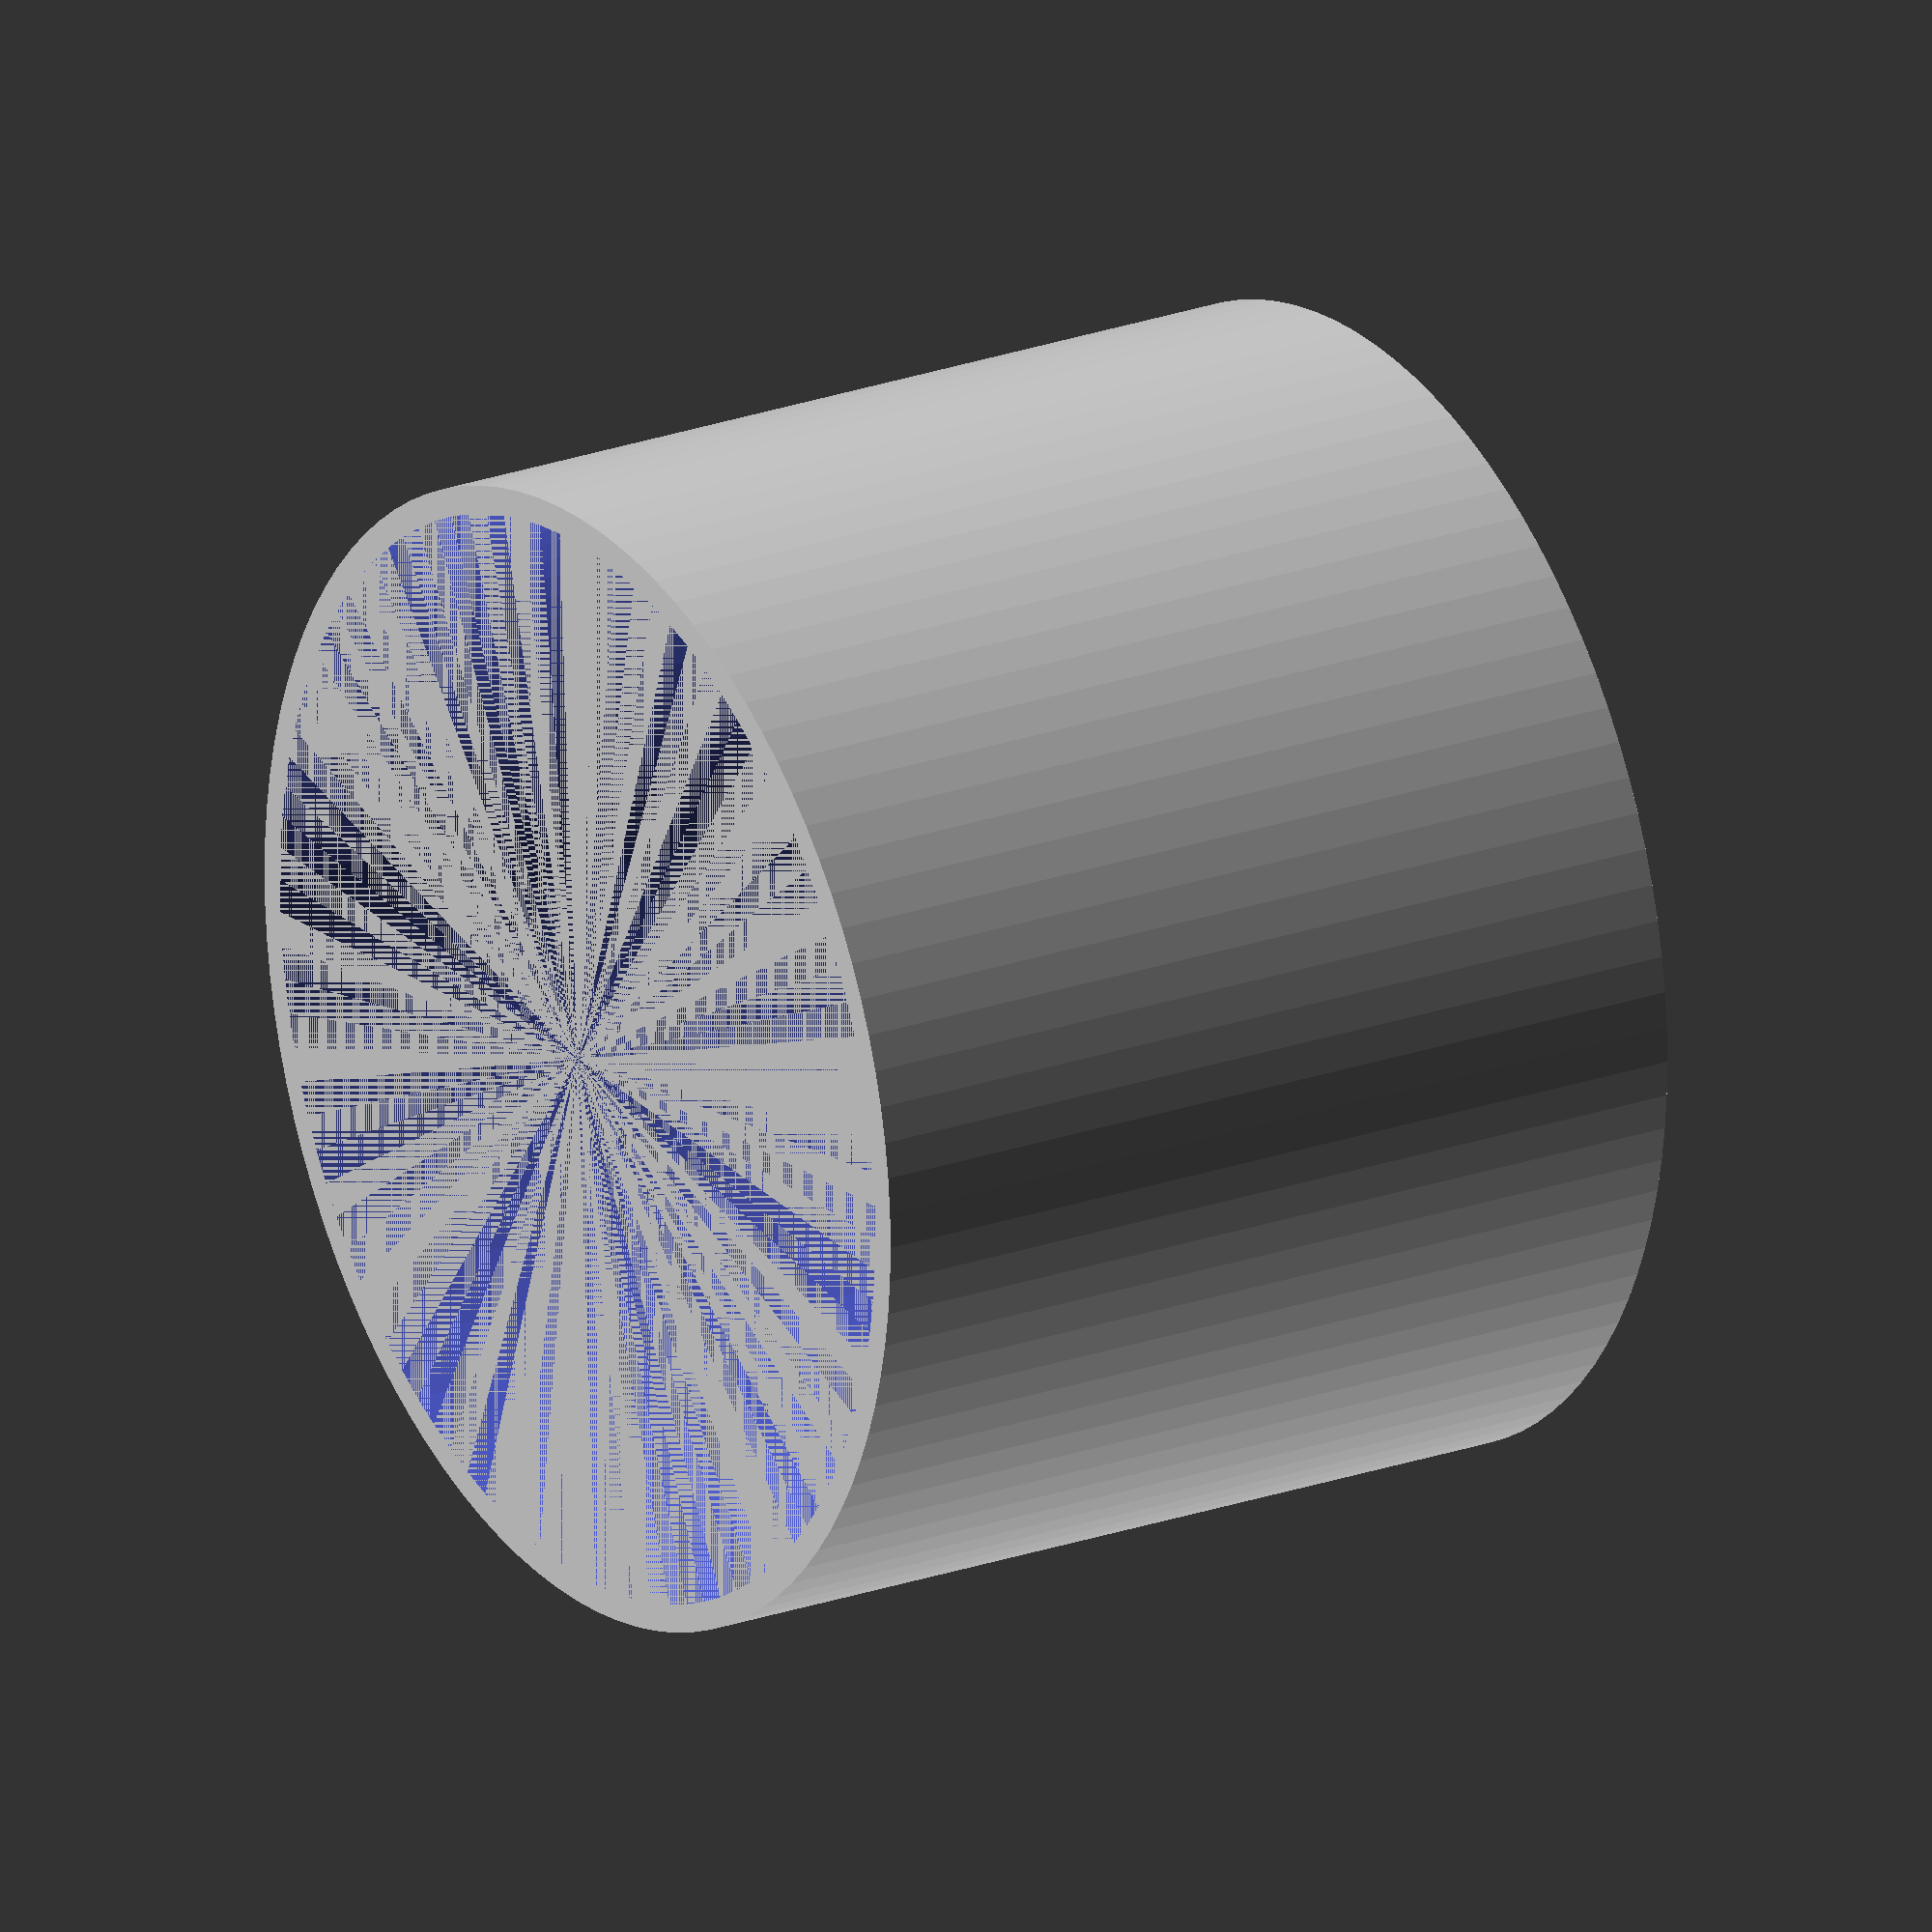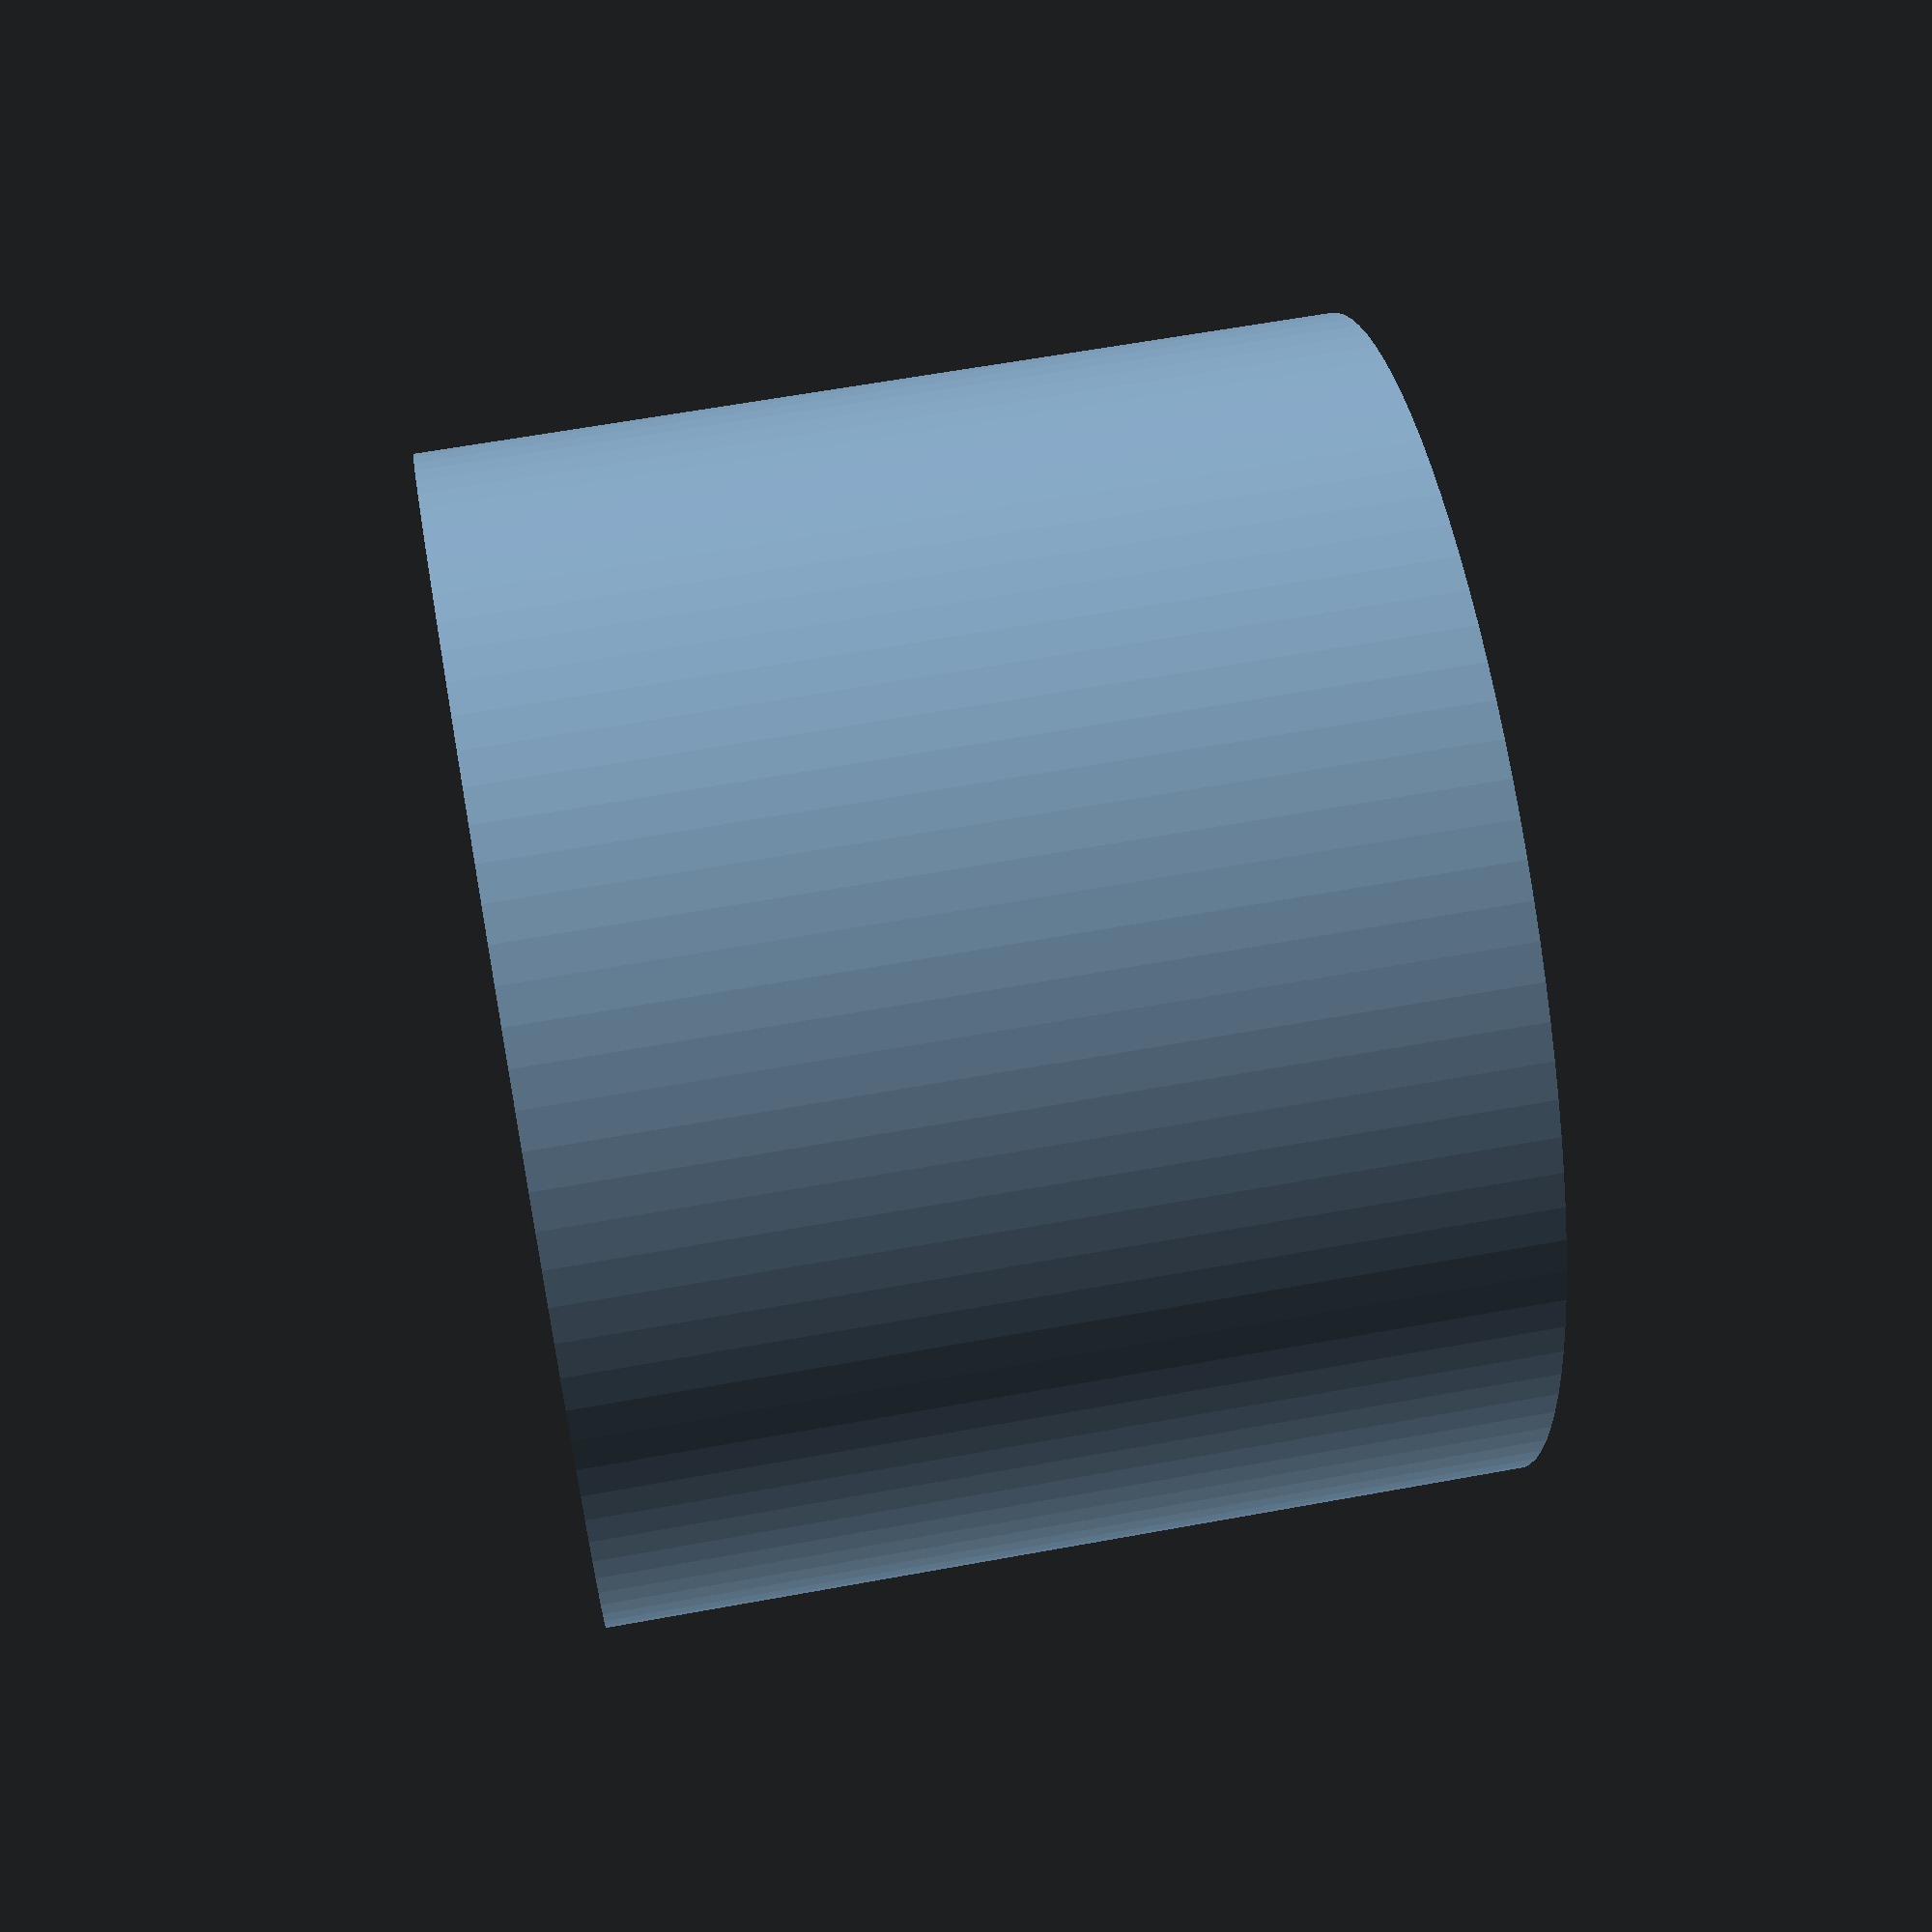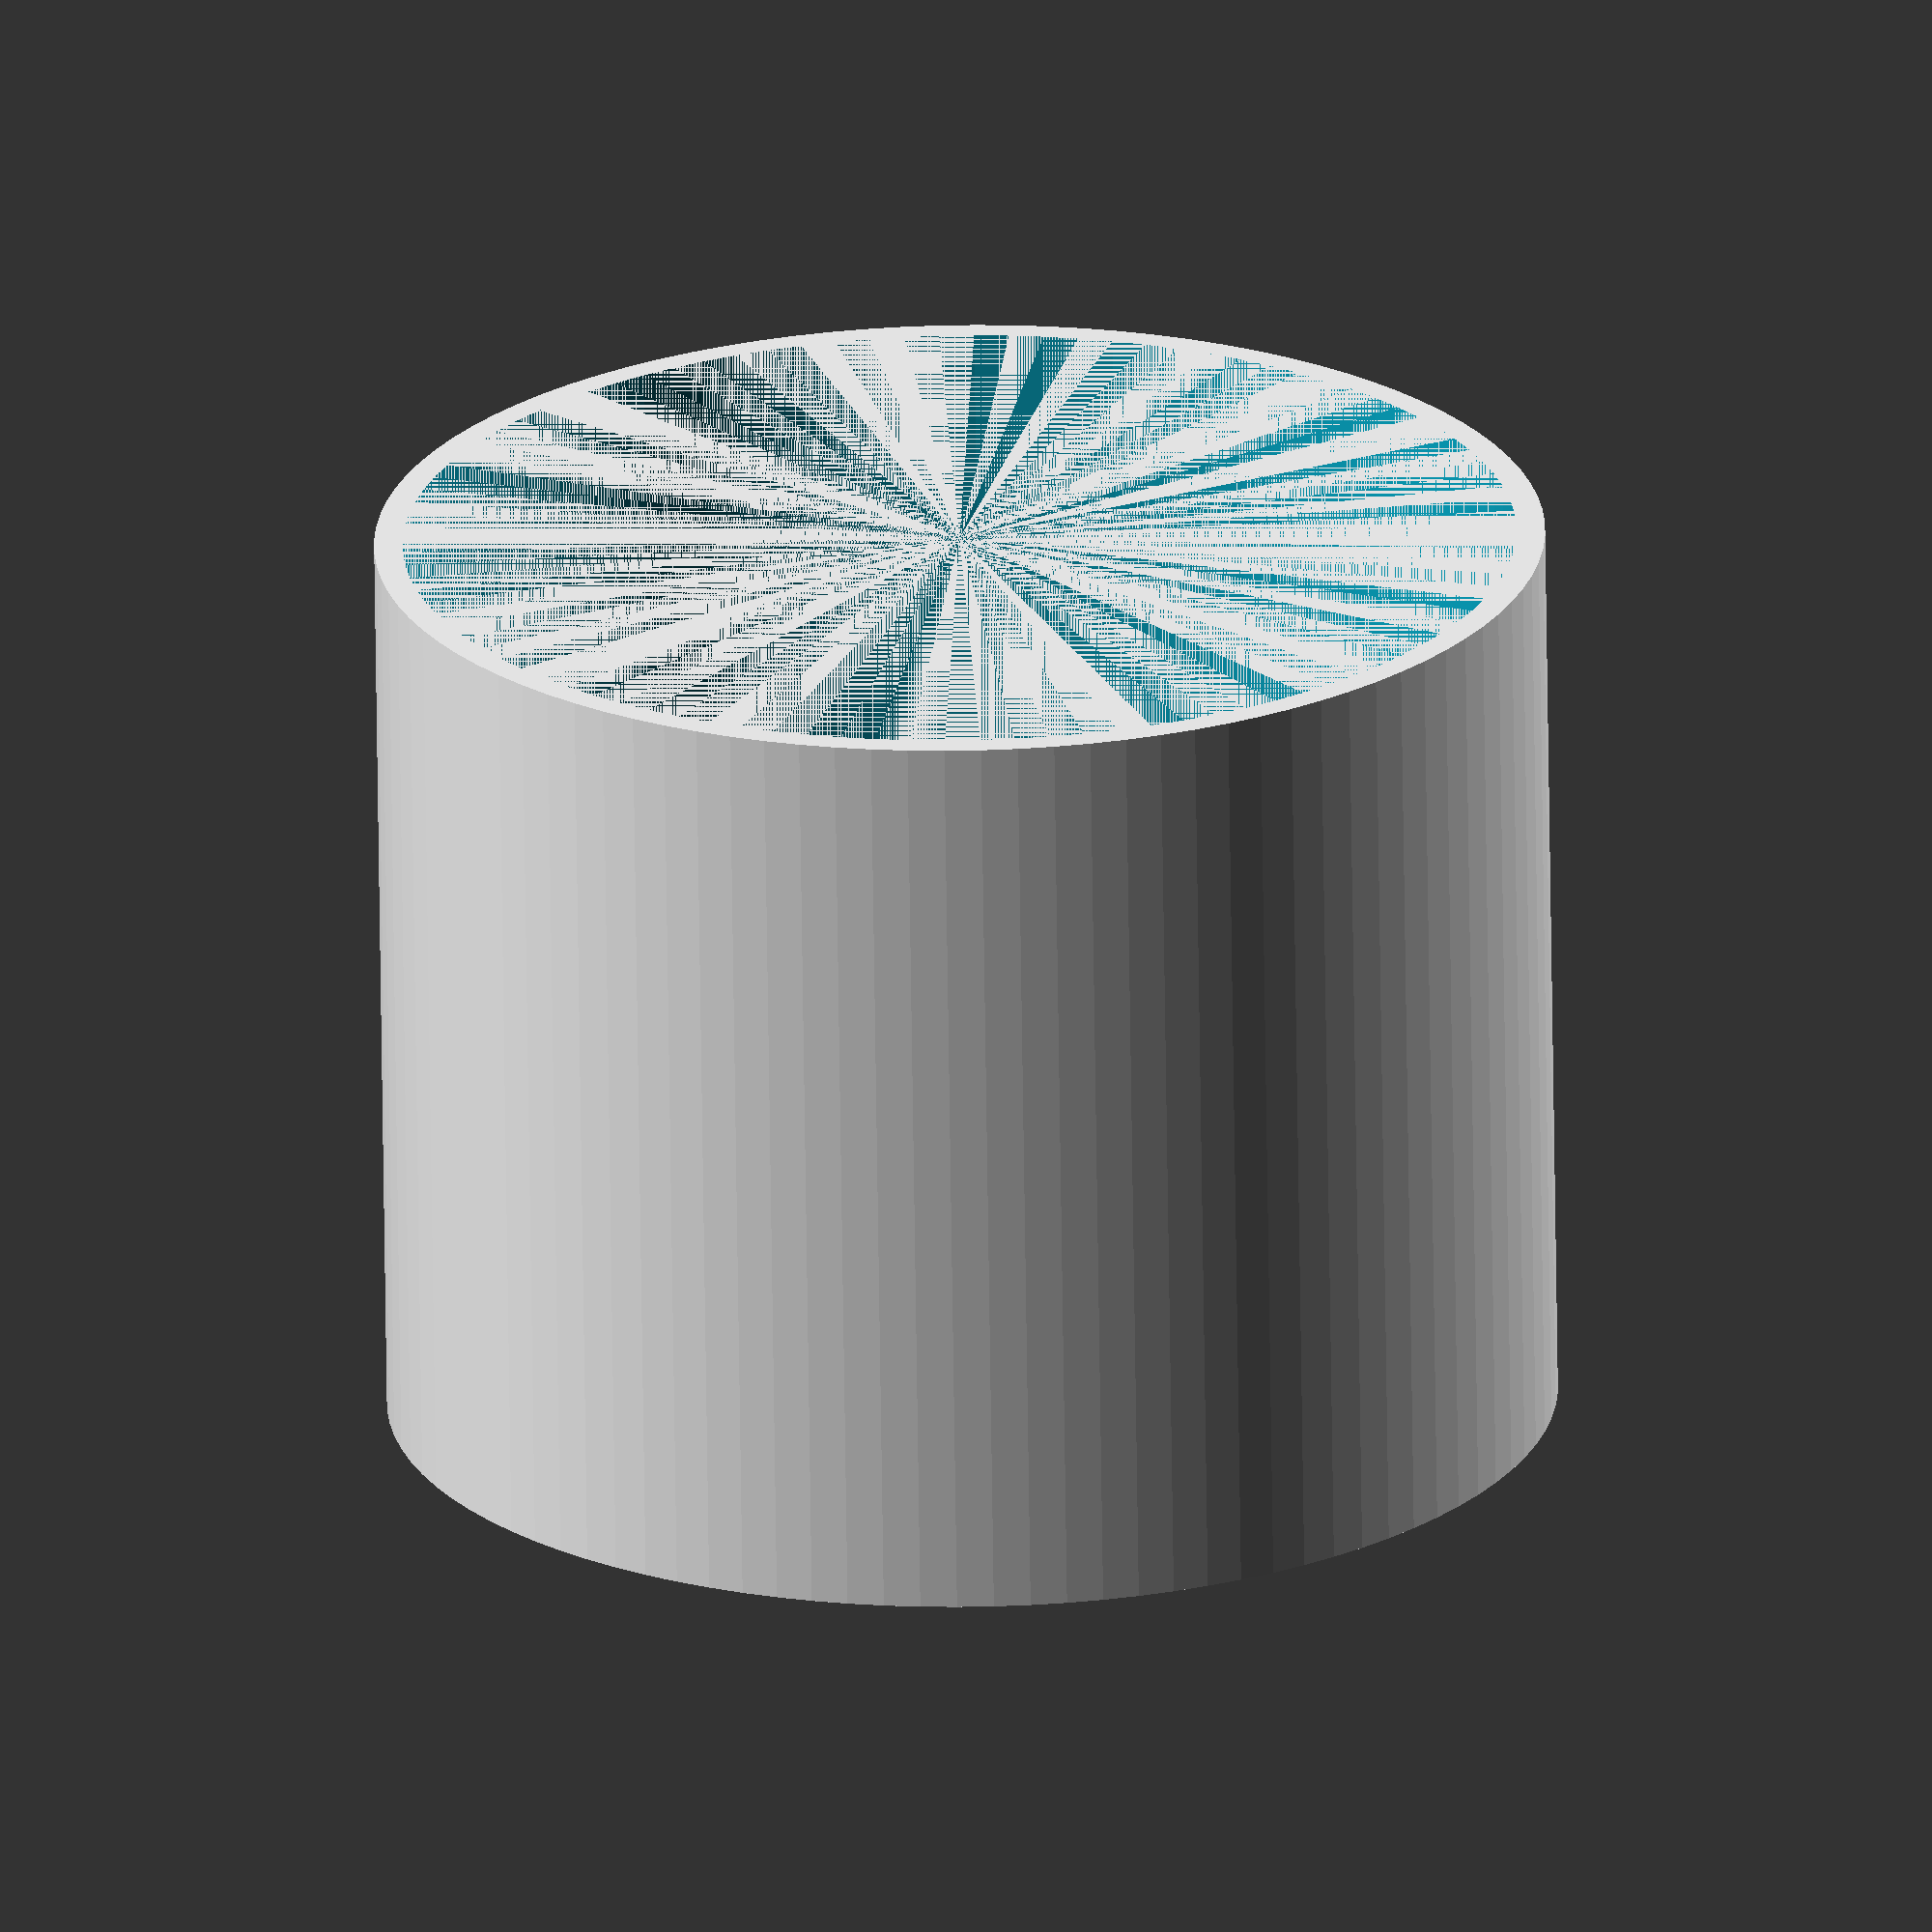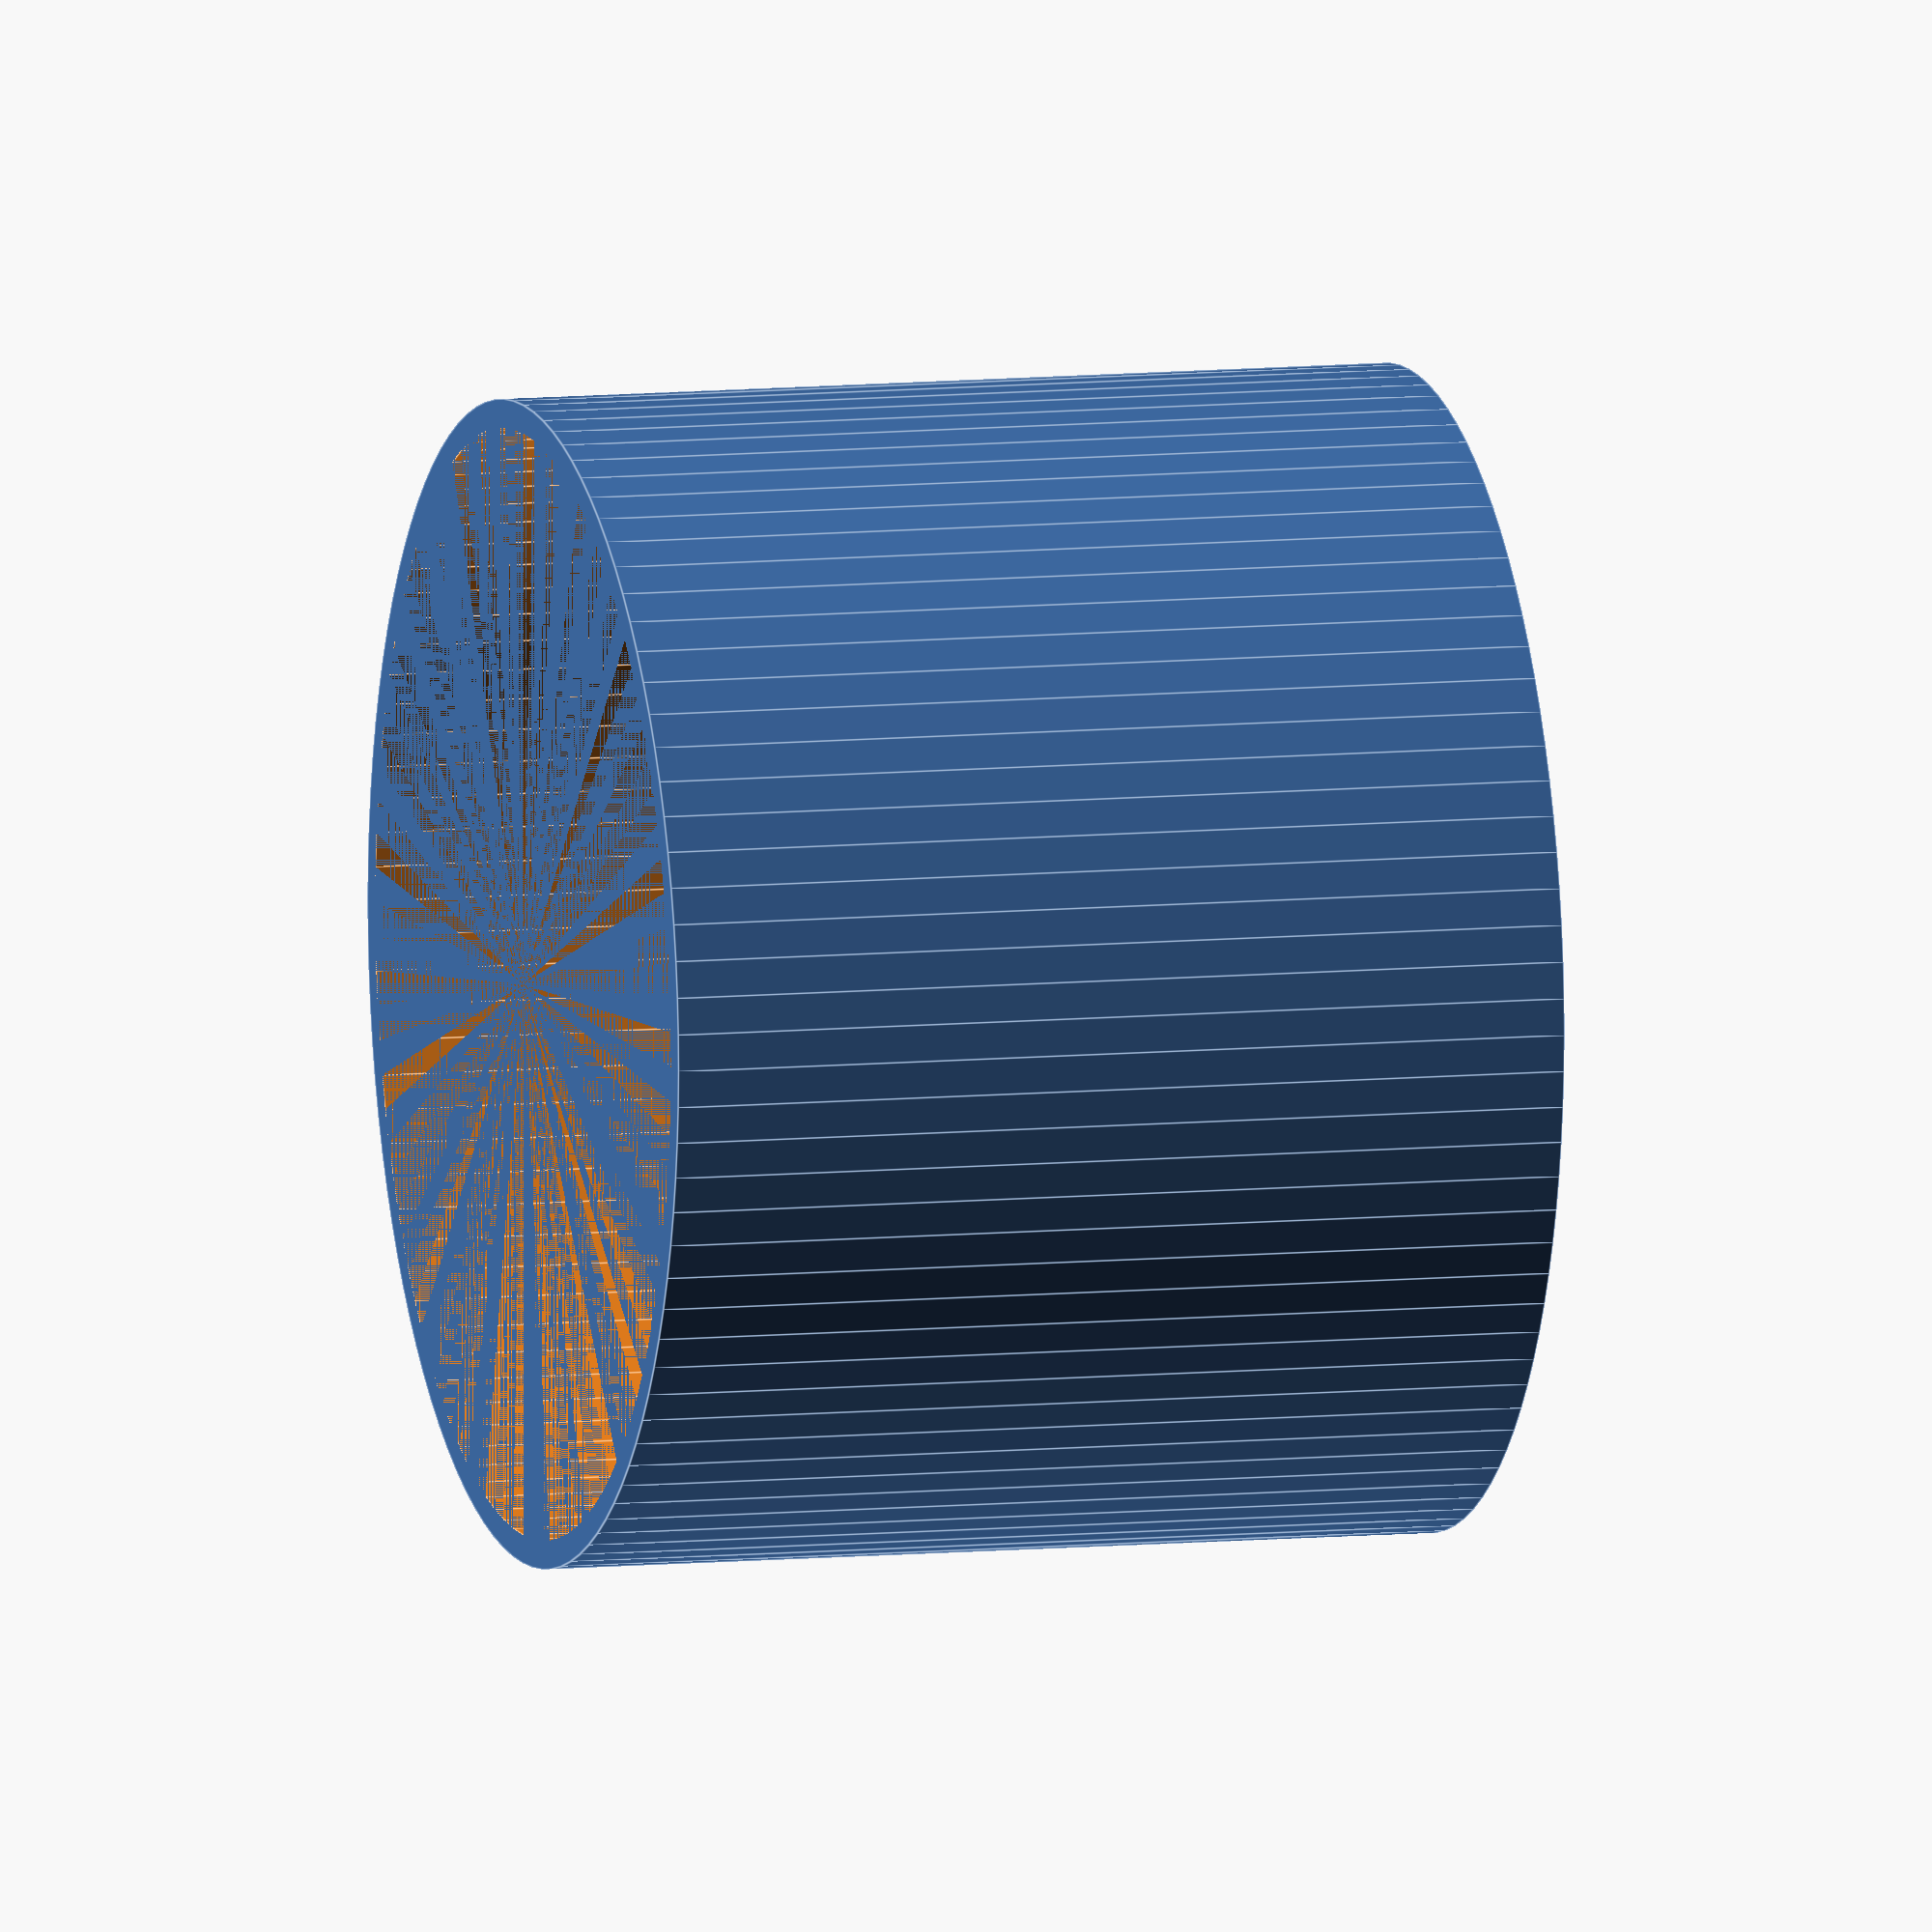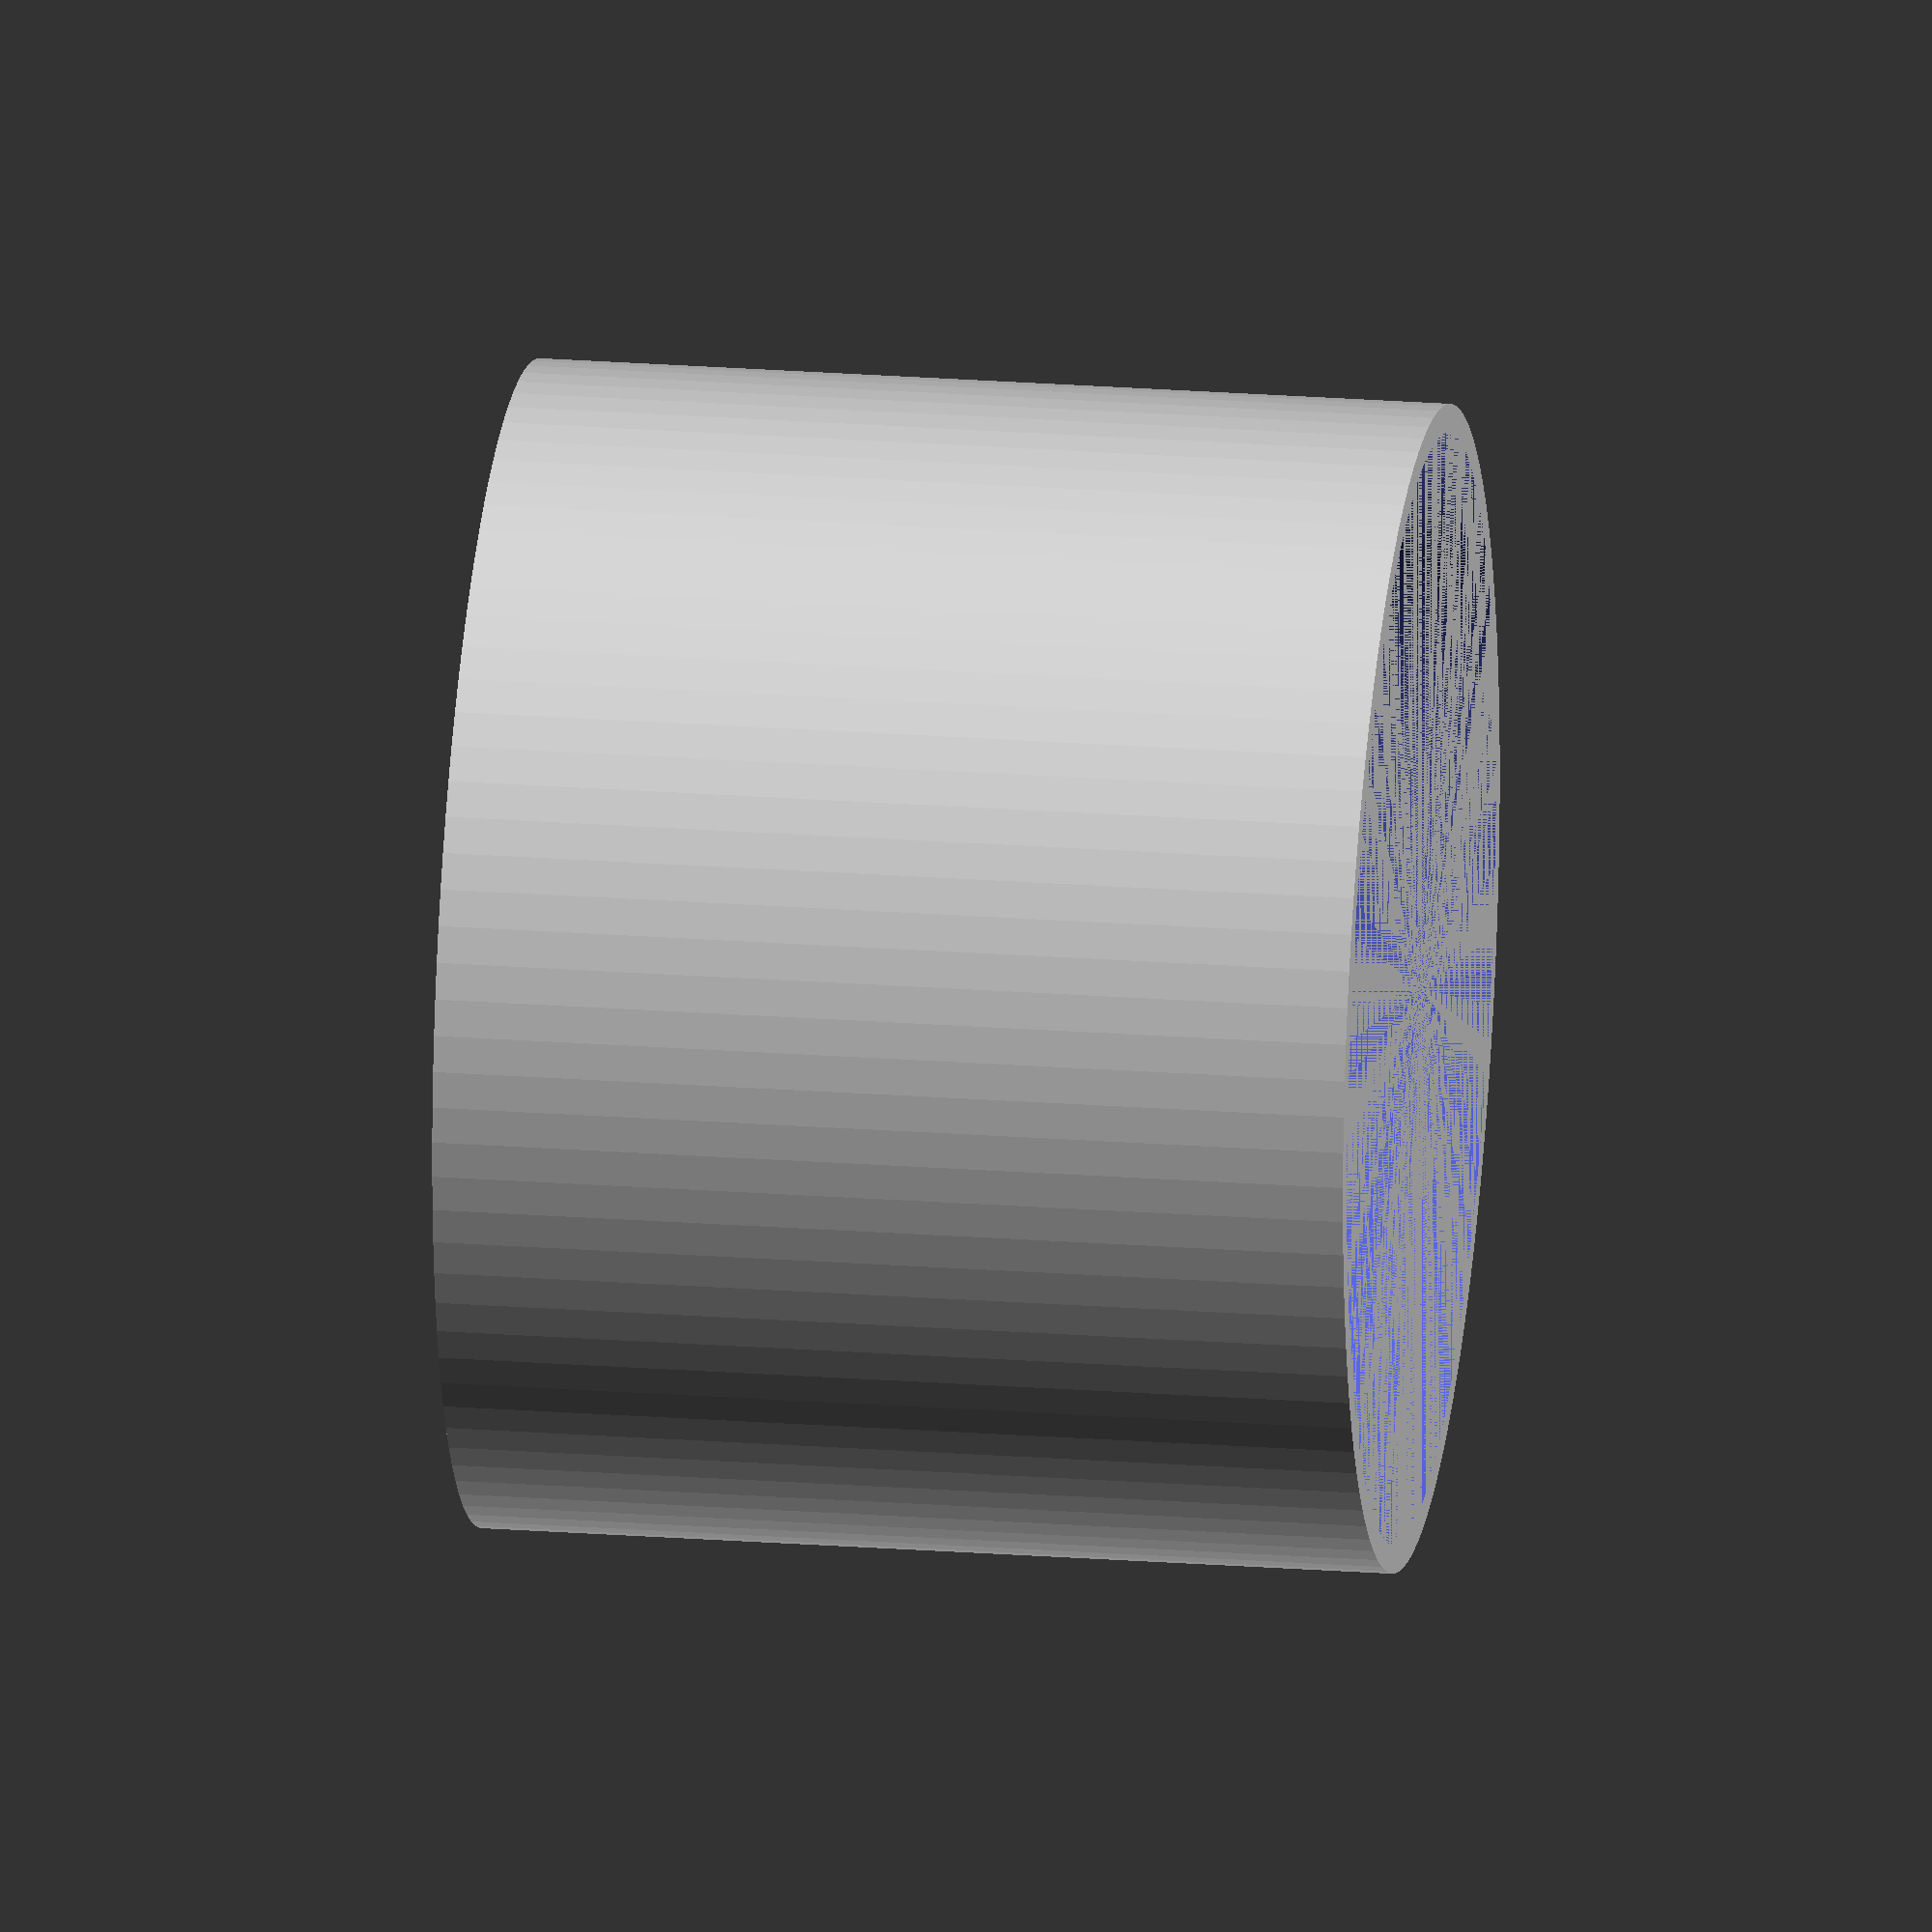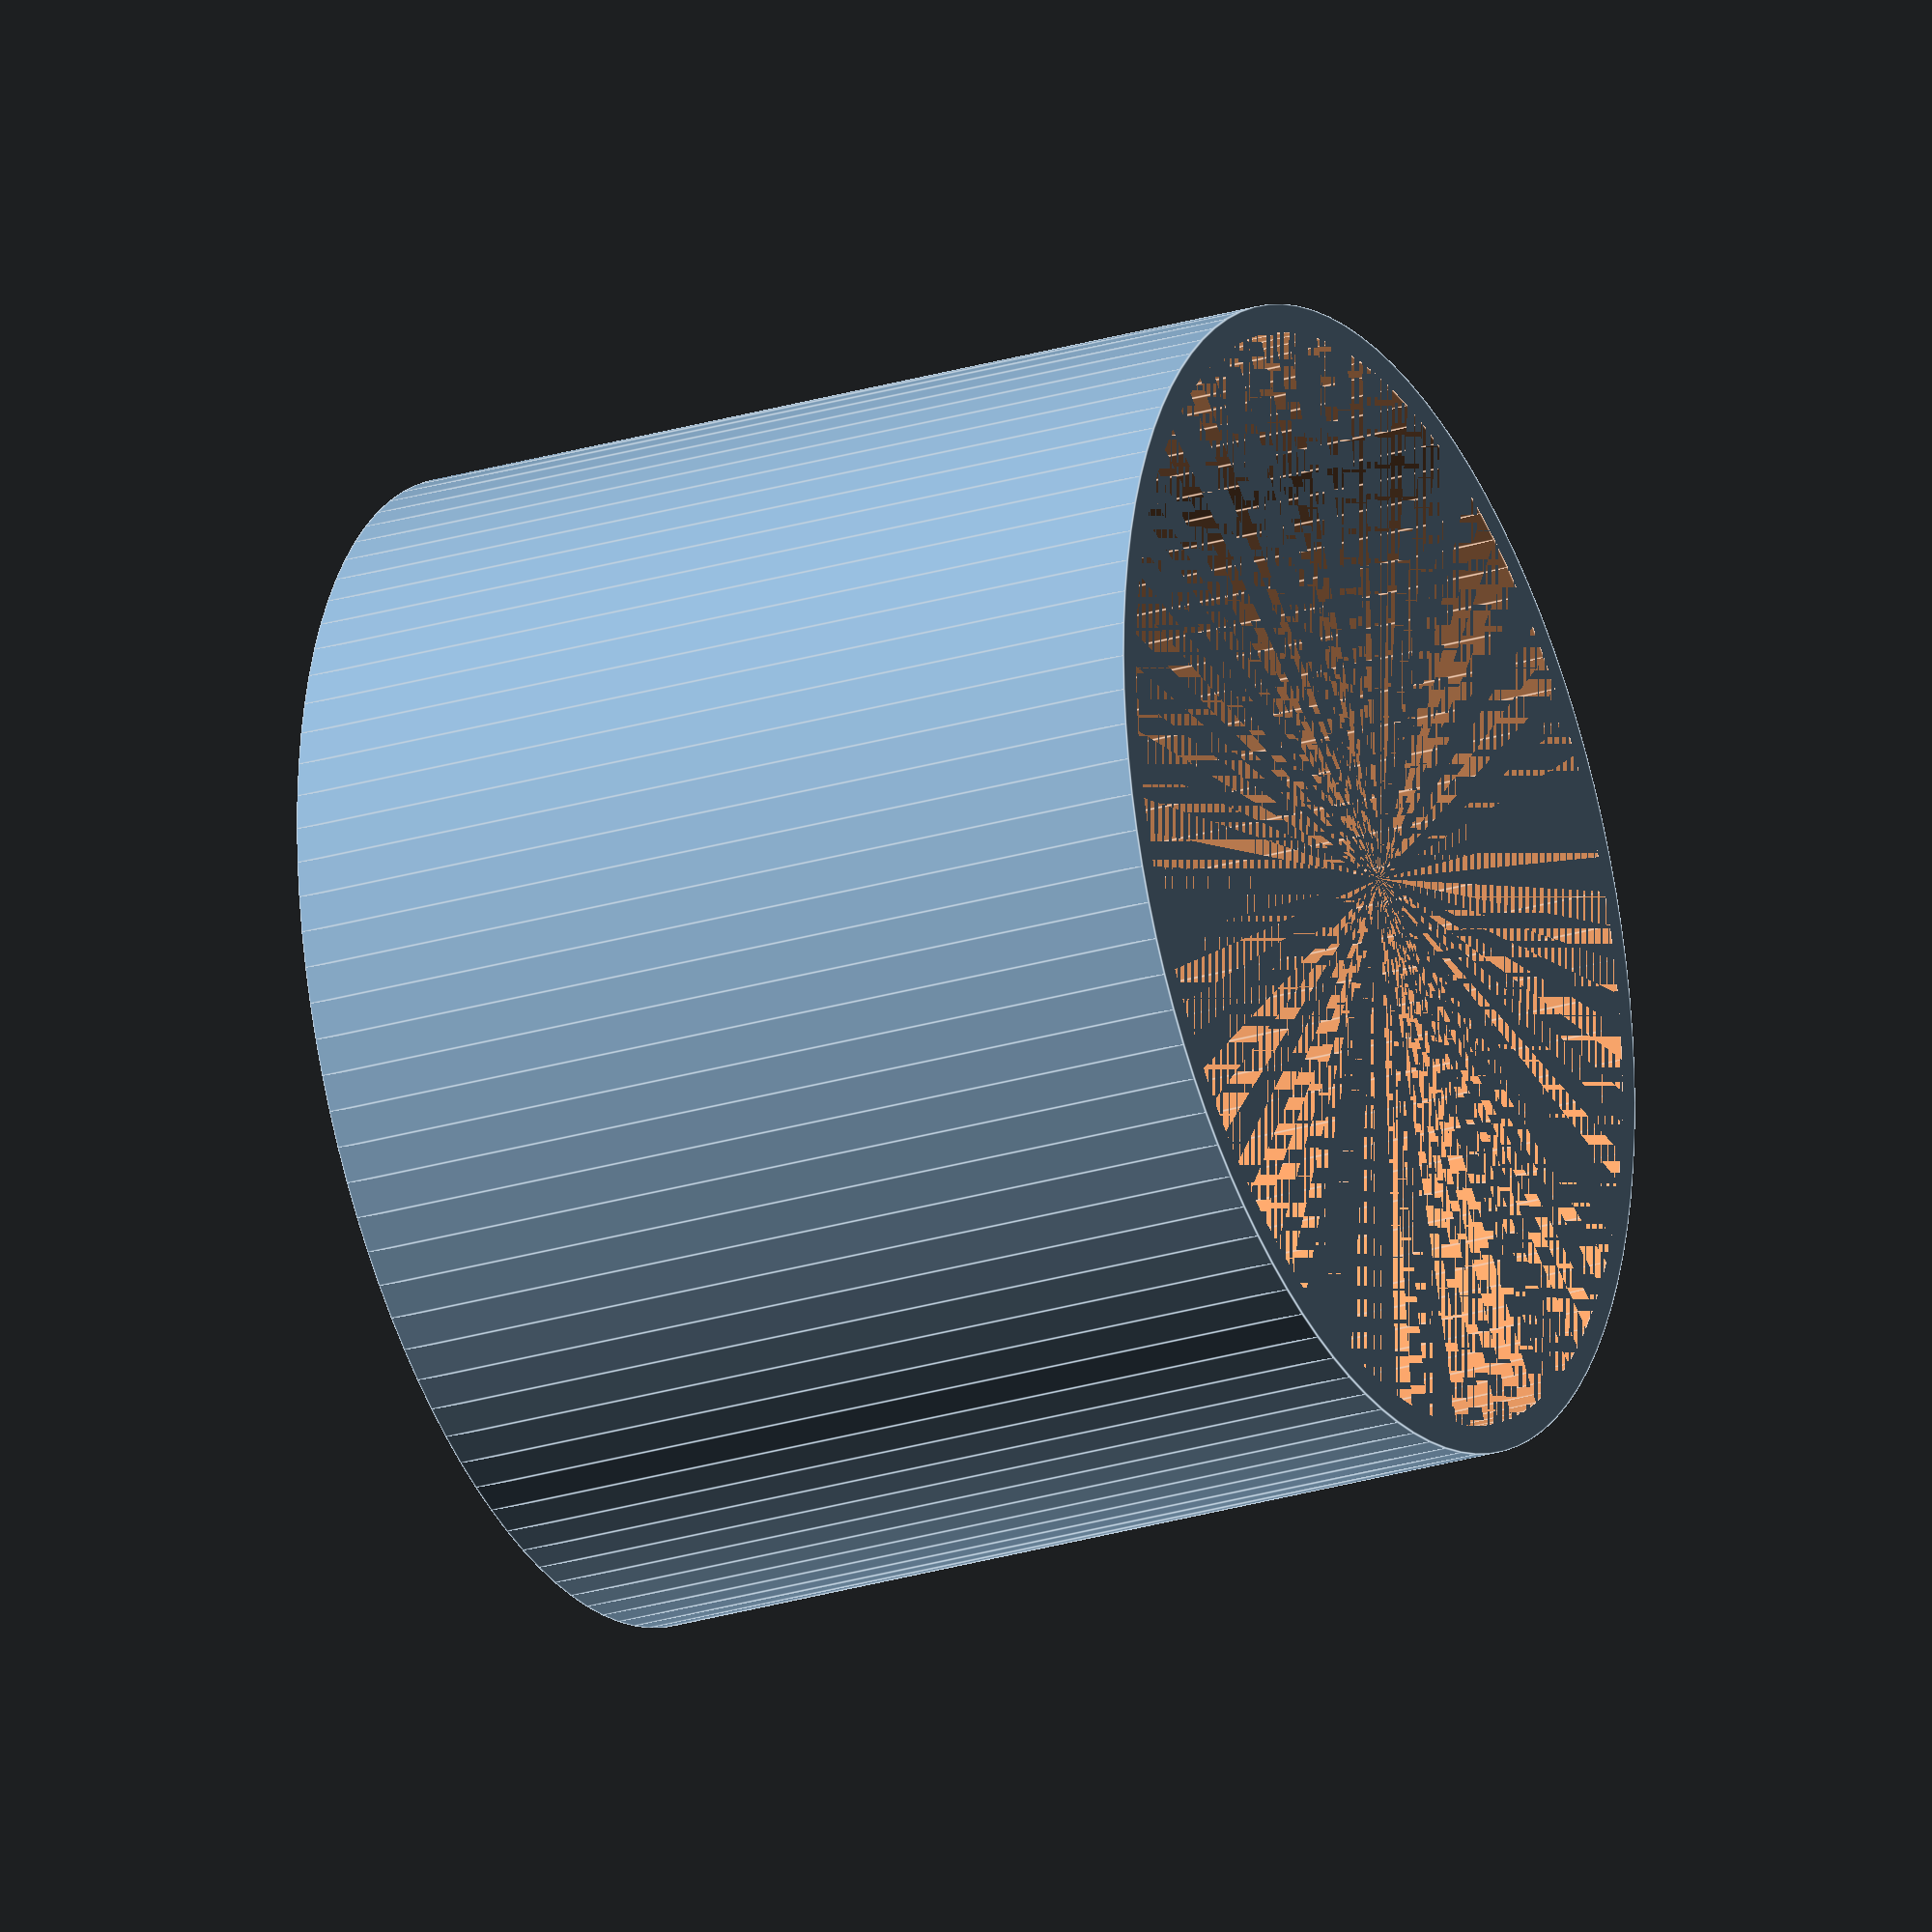
<openscad>
/* 
 Copyright (c) 2021.  Jacques Parker

Permission is hereby granted, free of charge, to any person
obtaining a copy of this software and associated documentation
files (the "Software"), to deal in the Software without restriction, 
including without limitation the rights to use, copy, modify,
merge, publish, distribute, sublicense, and/or sell copies of the
Software, and to permit persons to whom the Software is furnished 
to do so, subject to the following conditions: 

The above copyright notice and this permission notice shall be
included in all copies or substantial portions of # the Software. 

THE SOFTWARE IS PROVIDED "AS IS", WITHOUT WARRANTY OF ANY KIND,
EXPRESS OR IMPLIED, INCLUDING BUT NOT LIMITED TO THE WARRANTIES 
OF MERCHANTABILITY, FITNESS FOR A PARTICULAR PURPOSE AND 
NONINFRINGEMENT. IN NO EVENT SHALL THE AUTHORS OR COPYRIGHT 
HOLDERS BE LIABLE FOR ANY CLAIM, DAMAGES OR OTHER LIABILITY,
WHETHER IN AN ACTION OF CONTRACT, TORT OR OTHERWISE, ARISING 
FROM, OUT OF OR IN CONNECTION WITH THE SOFTWARE OR THE USE OR 
OTHER DEALINGS IN THE SOFTWARE. 

MIT License  copyright@judyandjacques.com

*/

$fn = 100;

LED_DIAMETER = 18.9;
LED_HEIGHT = 16;

module ring(delta, label = "") {
    difference() {
        union() {
            cylinder(d=LED_DIAMETER+delta+1, h=LED_HEIGHT);
            
            if (len(label) > 0) {
                translate([(LED_DIAMETER+delta+1)/2-2, -5, 0])
                cube([12, 10, 2]);
               
                color("red")
                translate([(LED_DIAMETER+delta+1)/2+5, -4.75, 1.5])
                linear_extrude(height = 2)
                text(text = label, 
                    font="Liberation Sans", 
                    size = 9, 
                    halign = "center");
            }
        }

        cylinder(d=LED_DIAMETER+delta, h=LED_HEIGHT);
    }
}

translate([40,40,0])
ring(0.5);


</openscad>
<views>
elev=337.7 azim=201.7 roll=57.7 proj=o view=solid
elev=297.6 azim=281.6 roll=79.5 proj=p view=solid
elev=68.7 azim=192.3 roll=0.8 proj=o view=wireframe
elev=171.4 azim=298.5 roll=285.4 proj=o view=edges
elev=338.3 azim=218.0 roll=97.7 proj=o view=wireframe
elev=25.7 azim=330.7 roll=295.9 proj=o view=edges
</views>
